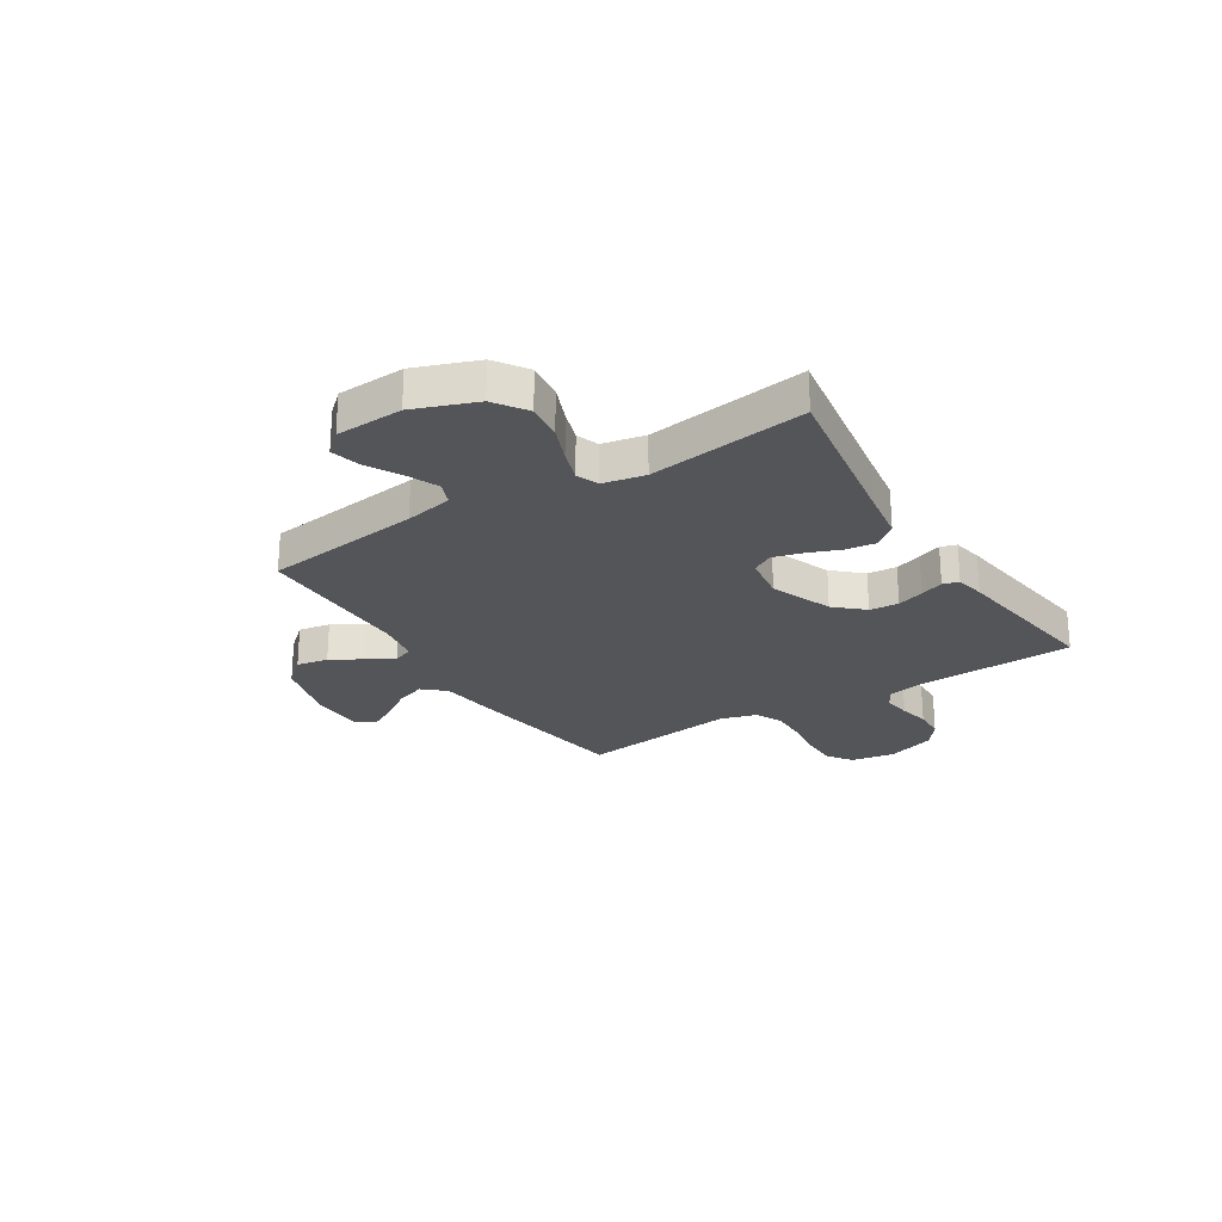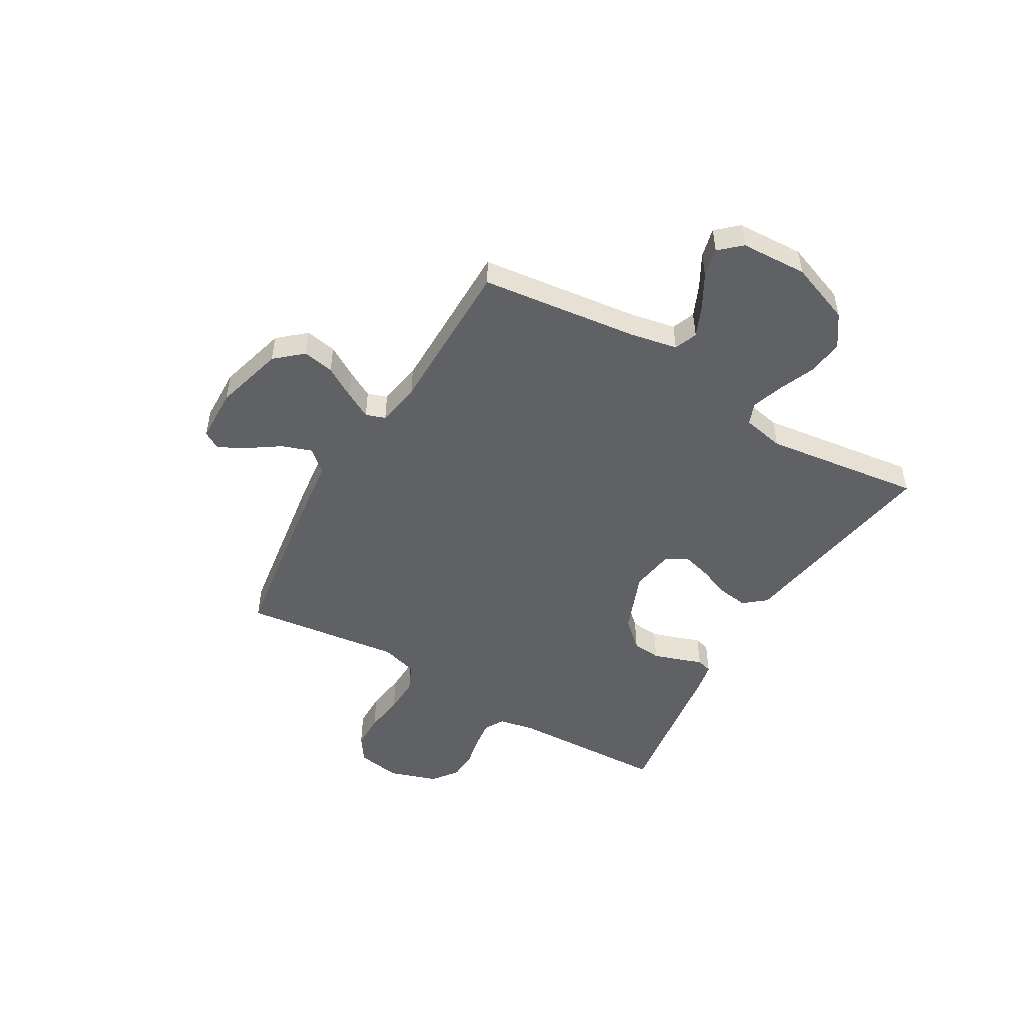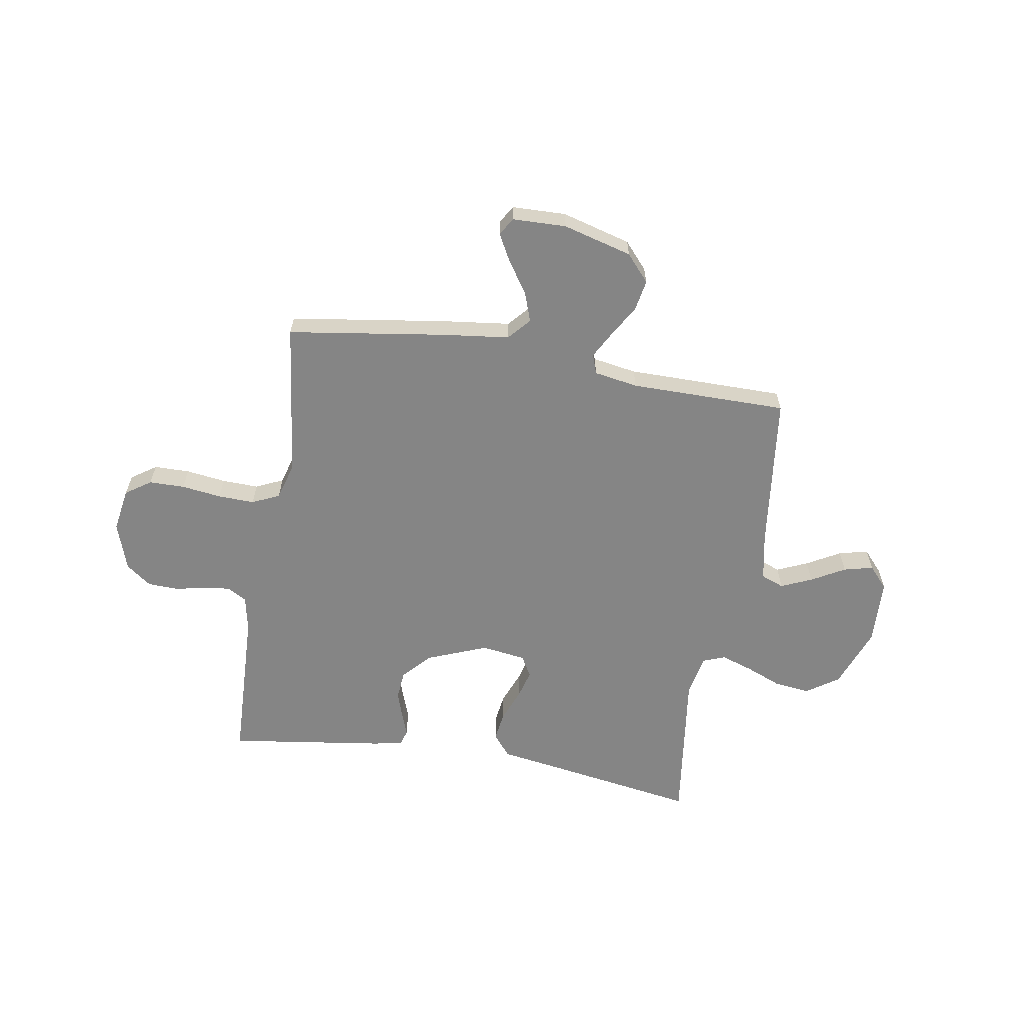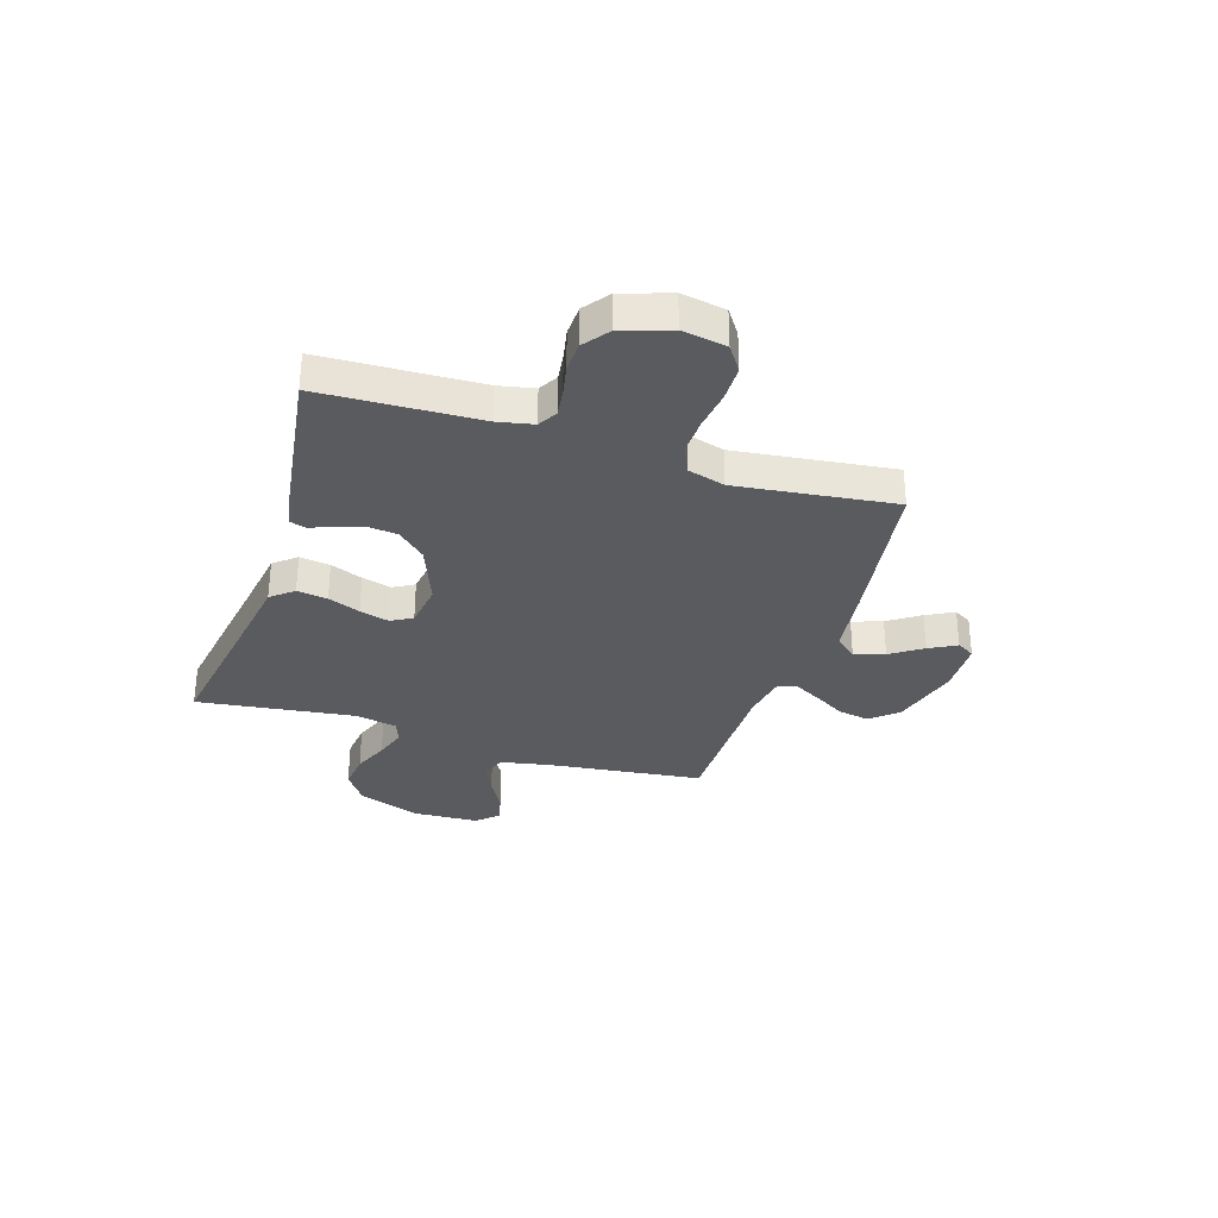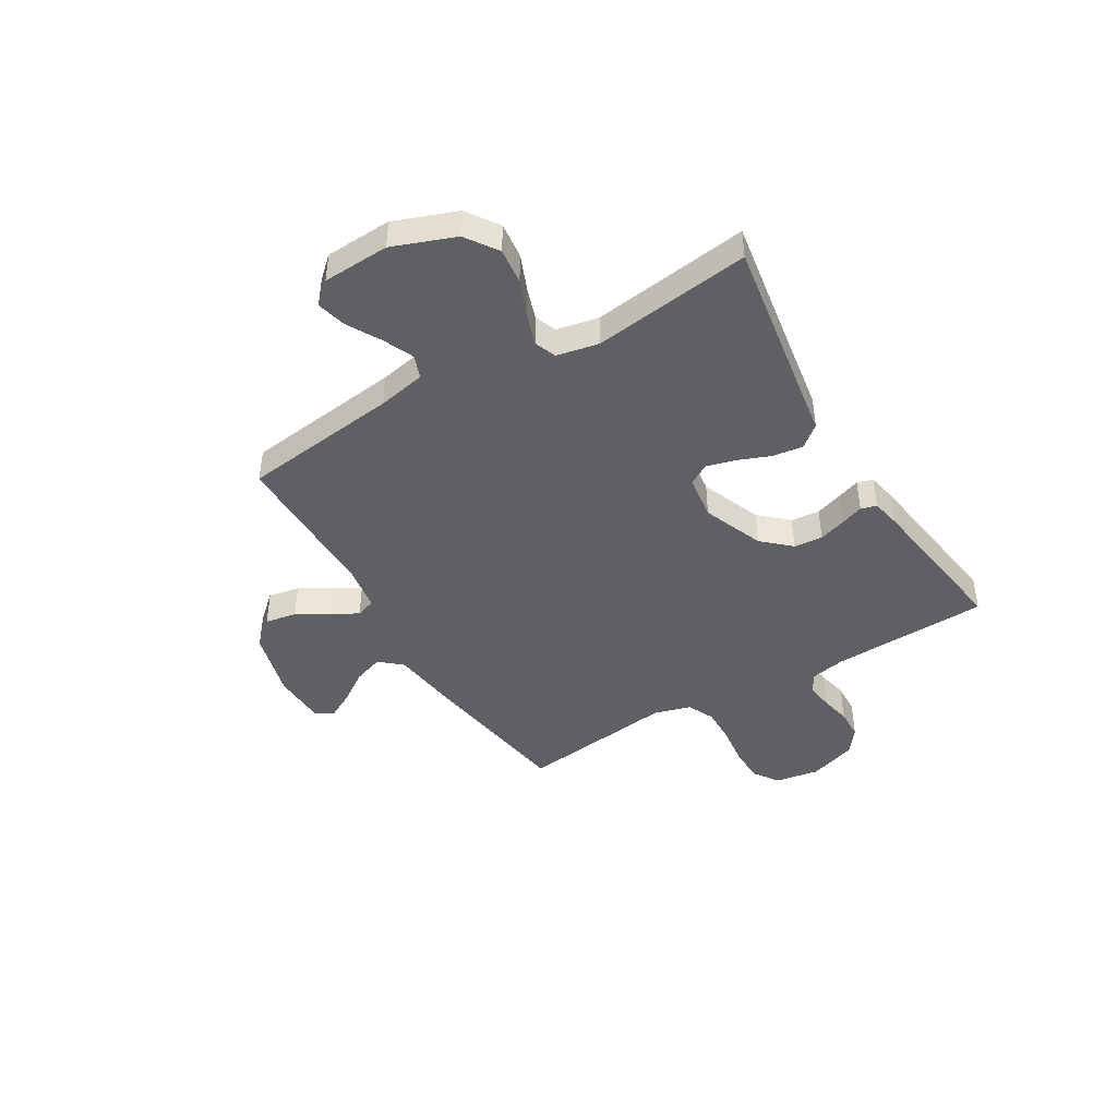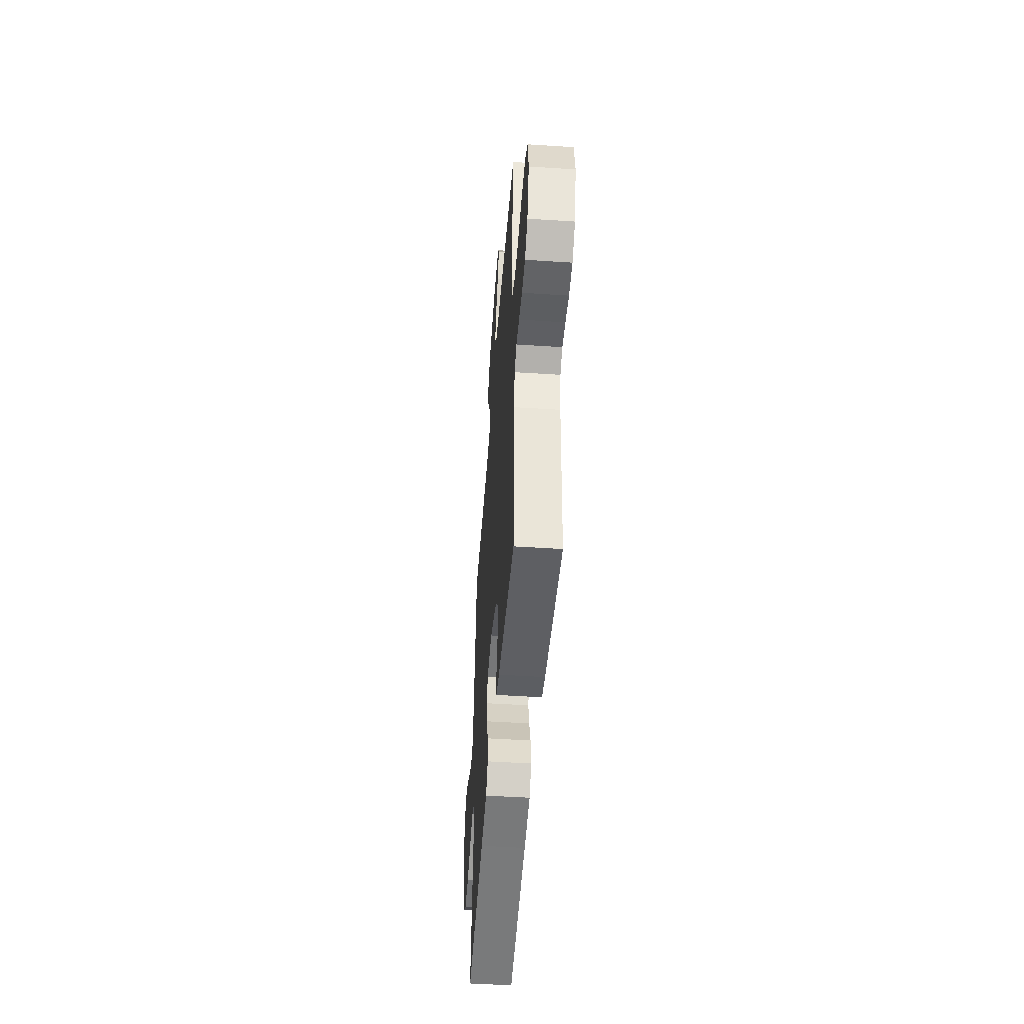
<metadata>
{"format":"obj","ext":"obj","renderer":"f3d","projection":"perspective","resolution":1024,"background":"white","views":[{"elev":-24.8,"azim":122.2,"up":"+Y"},{"elev":-49.5,"azim":59.5,"up":"+Y"},{"elev":-61.7,"azim":-9.6,"up":"+Y"},{"elev":-32.0,"azim":-107.8,"up":"+Y"},{"elev":-43.8,"azim":120.8,"up":"+Y"},{"elev":-48.9,"azim":-94.2,"up":"+Z"}]}
</metadata>
<code>
v 0.5 0.07 -0.5
v 0.2 0.07 -0.452
v 0.096 0.07 -0.436
v 0.061 0.07 -0.394
v 0.069 0.07 -0.336
v 0.093 0.07 -0.275
v 0.108 0.07 -0.219
v 0.085 0.07 -0.179
v 0 0.07 -0.167
v -0.116 0.07 -0.213
v -0.164 0.07 -0.266
v -0.169 0.07 -0.321
v -0.152 0.07 -0.372
v -0.136 0.07 -0.416
v -0.145 0.07 -0.446
v -0.2 0.07 -0.457
v -0.5 0.07 -0.5
v -0.512 0.07 -0.2
v -0.526 0.07 -0.132
v -0.563 0.07 -0.111
v -0.615 0.07 -0.118
v -0.673 0.07 -0.13
v -0.731 0.07 -0.128
v -0.779 0.07 -0.092
v -0.81 0.07 0
v -0.796 0.07 0.084
v -0.748 0.07 0.117
v -0.68 0.07 0.118
v -0.604 0.07 0.108
v -0.534 0.07 0.106
v -0.482 0.07 0.13
v -0.462 0.07 0.2
v -0.5 0.07 0.5
v -0.2 0.07 0.545
v -0.071 0.07 0.561
v -0.034 0.07 0.603
v -0.054 0.07 0.66
v -0.095 0.07 0.72
v -0.123 0.07 0.772
v -0.103 0.07 0.806
v 0 0.07 0.809
v 0.132 0.07 0.773
v 0.177 0.07 0.722
v 0.166 0.07 0.662
v 0.131 0.07 0.603
v 0.103 0.07 0.551
v 0.116 0.07 0.514
v 0.2 0.07 0.5
v 0.5 0.07 0.5
v 0.537 0.07 0.2
v 0.555 0.07 0.109
v 0.599 0.07 0.092
v 0.658 0.07 0.118
v 0.722 0.07 0.154
v 0.778 0.07 0.168
v 0.815 0.07 0.127
v 0.821 0.07 0
v 0.777 0.07 -0.118
v 0.716 0.07 -0.16
v 0.647 0.07 -0.152
v 0.578 0.07 -0.124
v 0.518 0.07 -0.104
v 0.476 0.07 -0.12
v 0.46 0.07 -0.2
v 0.5 0 -0.5
v 0.2 0 -0.452
v 0.096 0 -0.436
v 0.061 0 -0.394
v 0.069 0 -0.336
v 0.093 0 -0.275
v 0.108 0 -0.219
v 0.085 0 -0.179
v 0 0 -0.167
v -0.116 0 -0.213
v -0.164 0 -0.266
v -0.169 0 -0.321
v -0.152 0 -0.372
v -0.136 0 -0.416
v -0.145 0 -0.446
v -0.2 0 -0.457
v -0.5 0 -0.5
v -0.512 0 -0.2
v -0.526 0 -0.132
v -0.563 0 -0.111
v -0.615 0 -0.118
v -0.673 0 -0.13
v -0.731 0 -0.128
v -0.779 0 -0.092
v -0.81 0 0
v -0.796 0 0.084
v -0.748 0 0.117
v -0.68 0 0.118
v -0.604 0 0.108
v -0.534 0 0.106
v -0.482 0 0.13
v -0.462 0 0.2
v -0.5 0 0.5
v -0.2 0 0.545
v -0.071 0 0.561
v -0.034 0 0.603
v -0.054 0 0.66
v -0.095 0 0.72
v -0.123 0 0.772
v -0.103 0 0.806
v 0 0 0.809
v 0.132 0 0.773
v 0.177 0 0.722
v 0.166 0 0.662
v 0.131 0 0.603
v 0.103 0 0.551
v 0.116 0 0.514
v 0.2 0 0.5
v 0.5 0 0.5
v 0.537 0 0.2
v 0.555 0 0.109
v 0.599 0 0.092
v 0.658 0 0.118
v 0.722 0 0.154
v 0.778 0 0.168
v 0.815 0 0.127
v 0.821 0 0
v 0.777 0 -0.118
v 0.716 0 -0.16
v 0.647 0 -0.152
v 0.578 0 -0.124
v 0.518 0 -0.104
v 0.476 0 -0.12
v 0.46 0 -0.2
f 58 59 60 61
f 58 61 62
f 57 58 62
f 56 57 62
f 53 54 55 56
f 52 53 56 62
f 51 52 62 63
f 48 49 50
f 47 48 50 51
f 42 43 44 45
f 42 45 46
f 41 42 46
f 40 41 46 47
f 37 38 39 40
f 36 37 40 47
f 32 33 34 35
f 31 32 35
f 26 27 28 29
f 26 29 30
f 25 26 30
f 24 25 30
f 21 22 23 24
f 20 21 24 30
f 19 20 30 31
f 15 16 17 18
f 13 14 15 18
f 12 13 18 19
f 11 12 19 31
f 3 4 5 6
f 2 3 6 7
f 64 1 2 7
f 63 64 7 8
f 51 63 8 9
f 35 36 47 51
f 35 51 9 10
f 10 11 31 35
f 125 124 123 122
f 126 125 122
f 126 122 121
f 126 121 120
f 120 119 118 117
f 126 120 117 116
f 127 126 116 115
f 114 113 112
f 115 114 112 111
f 109 108 107 106
f 110 109 106
f 110 106 105
f 111 110 105 104
f 104 103 102 101
f 111 104 101 100
f 99 98 97 96
f 99 96 95
f 93 92 91 90
f 94 93 90
f 94 90 89
f 94 89 88
f 88 87 86 85
f 94 88 85 84
f 95 94 84 83
f 82 81 80 79
f 82 79 78 77
f 83 82 77 76
f 95 83 76 75
f 70 69 68 67
f 71 70 67 66
f 71 66 65 128
f 72 71 128 127
f 73 72 127 115
f 115 111 100 99
f 74 73 115 99
f 99 95 75 74
f 1 65 66 2
f 2 66 67 3
f 3 67 68 4
f 4 68 69 5
f 5 69 70 6
f 6 70 71 7
f 7 71 72 8
f 8 72 73 9
f 9 73 74 10
f 10 74 75 11
f 11 75 76 12
f 12 76 77 13
f 13 77 78 14
f 14 78 79 15
f 15 79 80 16
f 16 80 81 17
f 17 81 82 18
f 18 82 83 19
f 19 83 84 20
f 20 84 85 21
f 21 85 86 22
f 22 86 87 23
f 23 87 88 24
f 24 88 89 25
f 25 89 90 26
f 26 90 91 27
f 27 91 92 28
f 28 92 93 29
f 29 93 94 30
f 30 94 95 31
f 31 95 96 32
f 32 96 97 33
f 33 97 98 34
f 34 98 99 35
f 35 99 100 36
f 36 100 101 37
f 37 101 102 38
f 38 102 103 39
f 39 103 104 40
f 40 104 105 41
f 41 105 106 42
f 42 106 107 43
f 43 107 108 44
f 44 108 109 45
f 45 109 110 46
f 46 110 111 47
f 47 111 112 48
f 48 112 113 49
f 49 113 114 50
f 50 114 115 51
f 51 115 116 52
f 52 116 117 53
f 53 117 118 54
f 54 118 119 55
f 55 119 120 56
f 56 120 121 57
f 57 121 122 58
f 58 122 123 59
f 59 123 124 60
f 60 124 125 61
f 61 125 126 62
f 62 126 127 63
f 63 127 128 64
f 64 128 65 1

</code>
